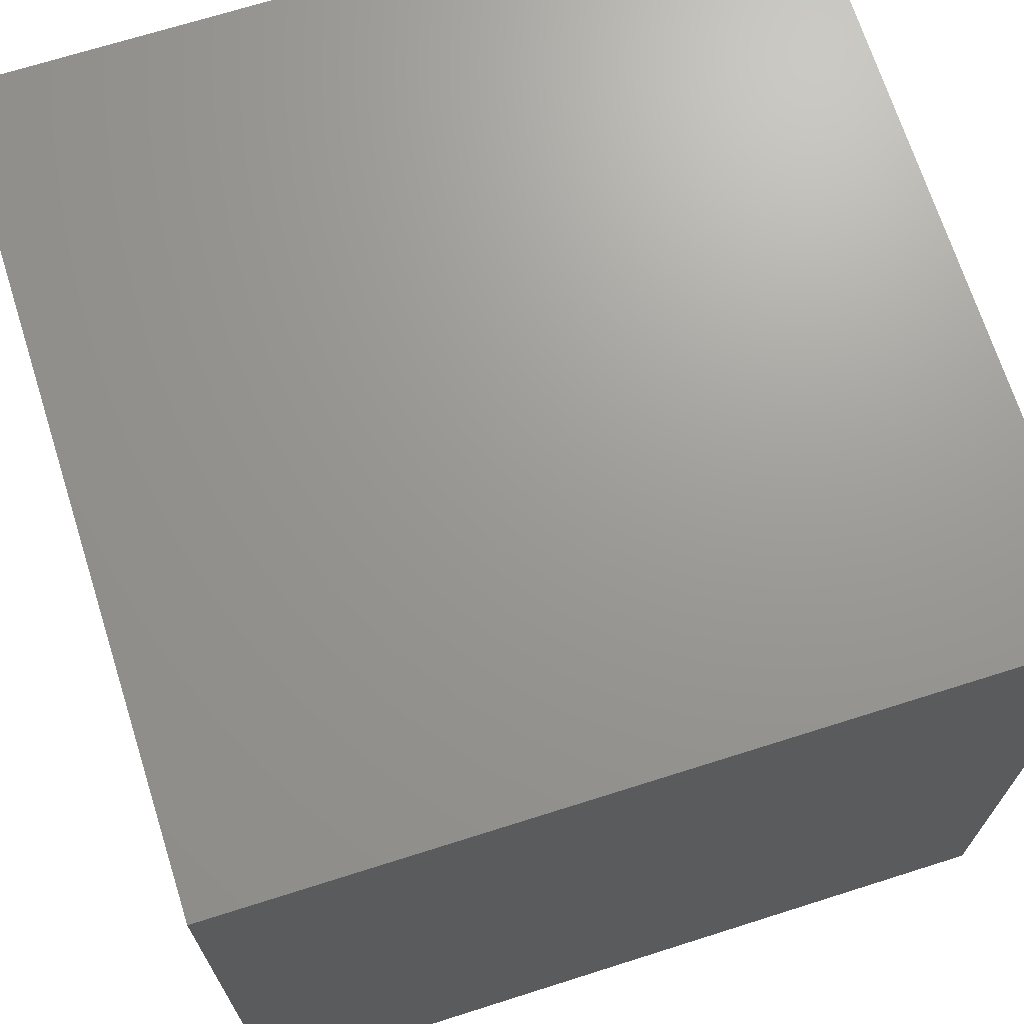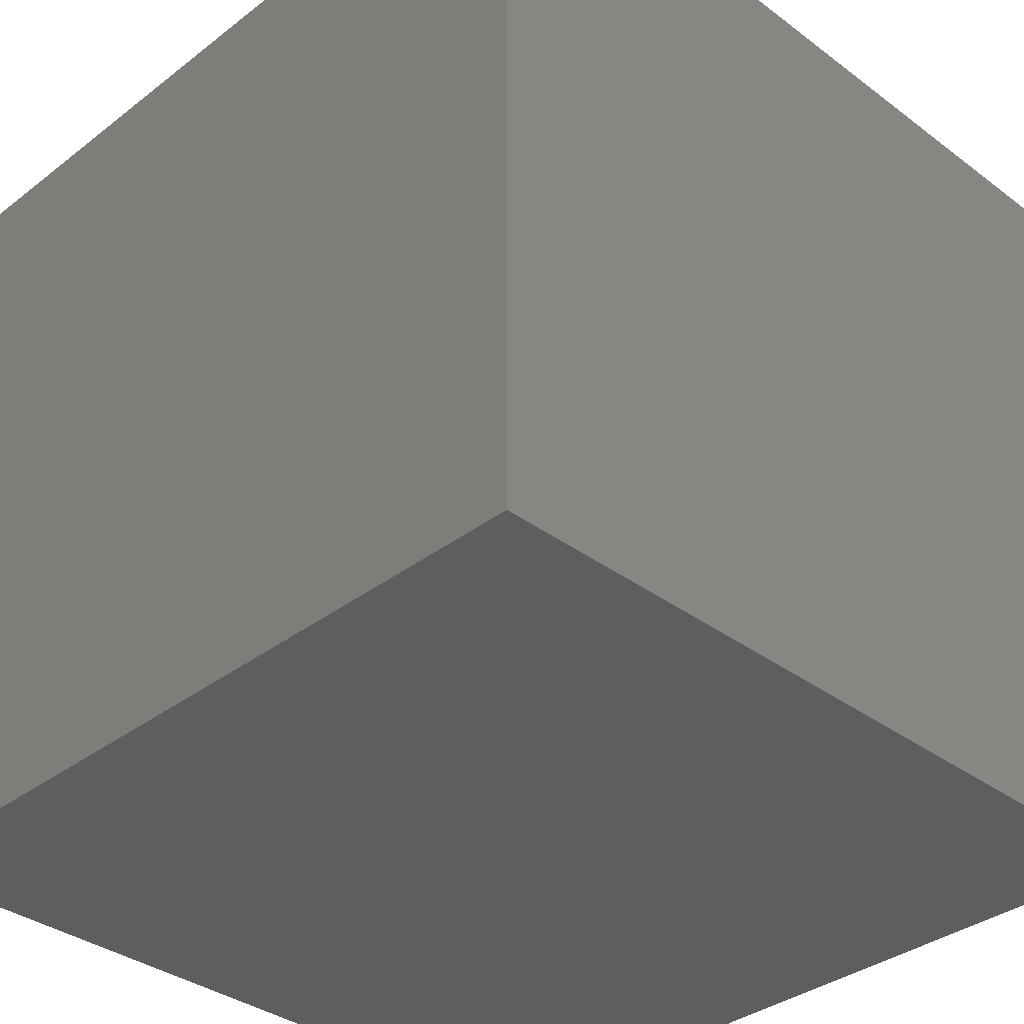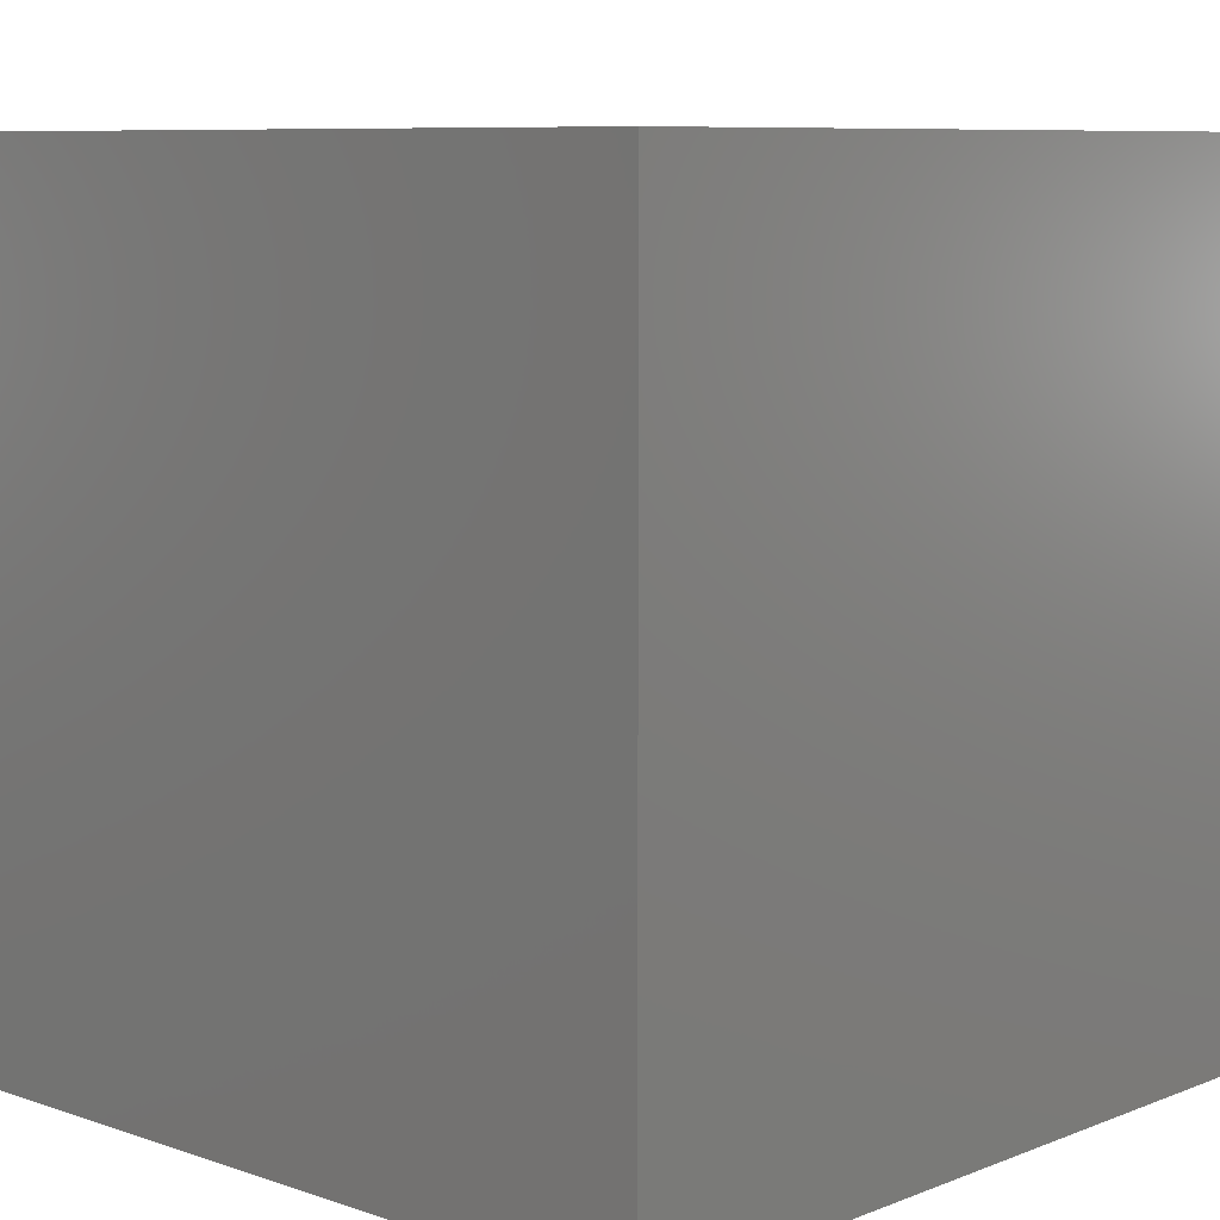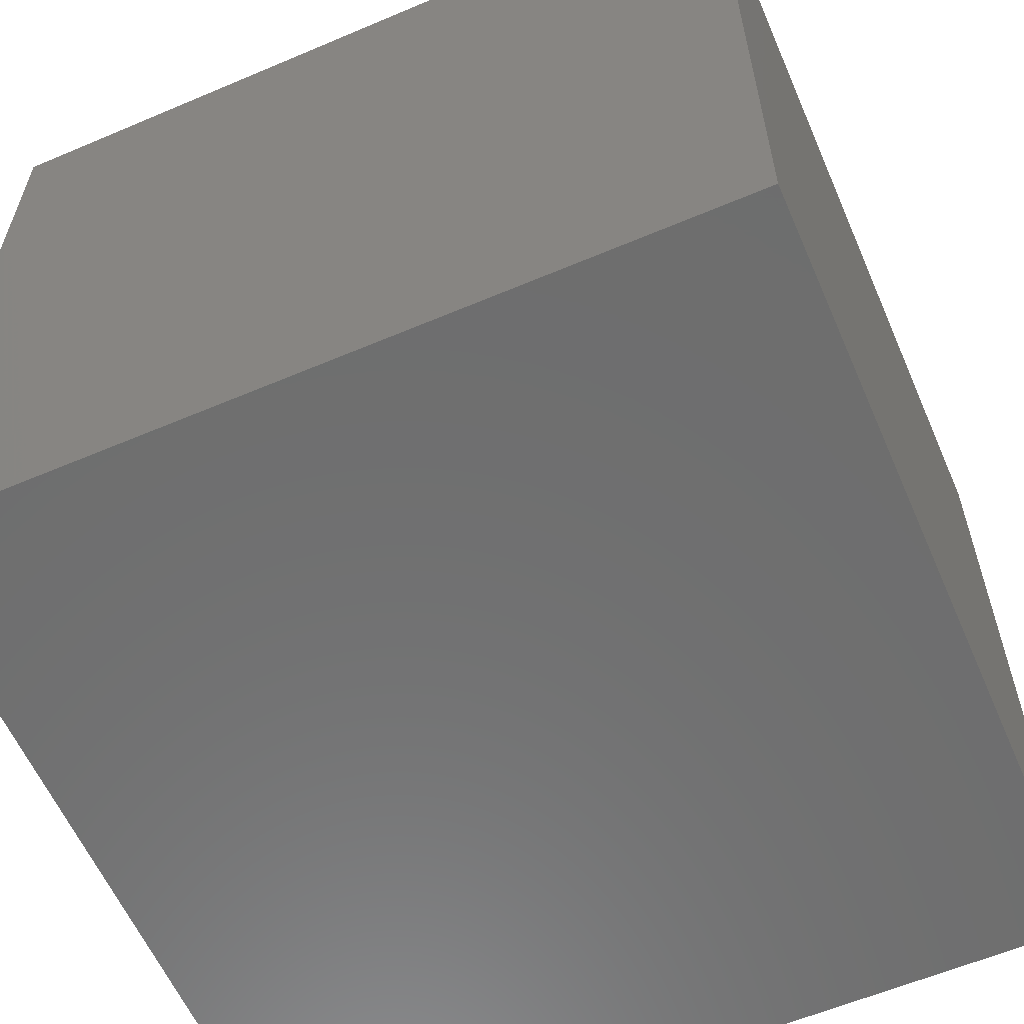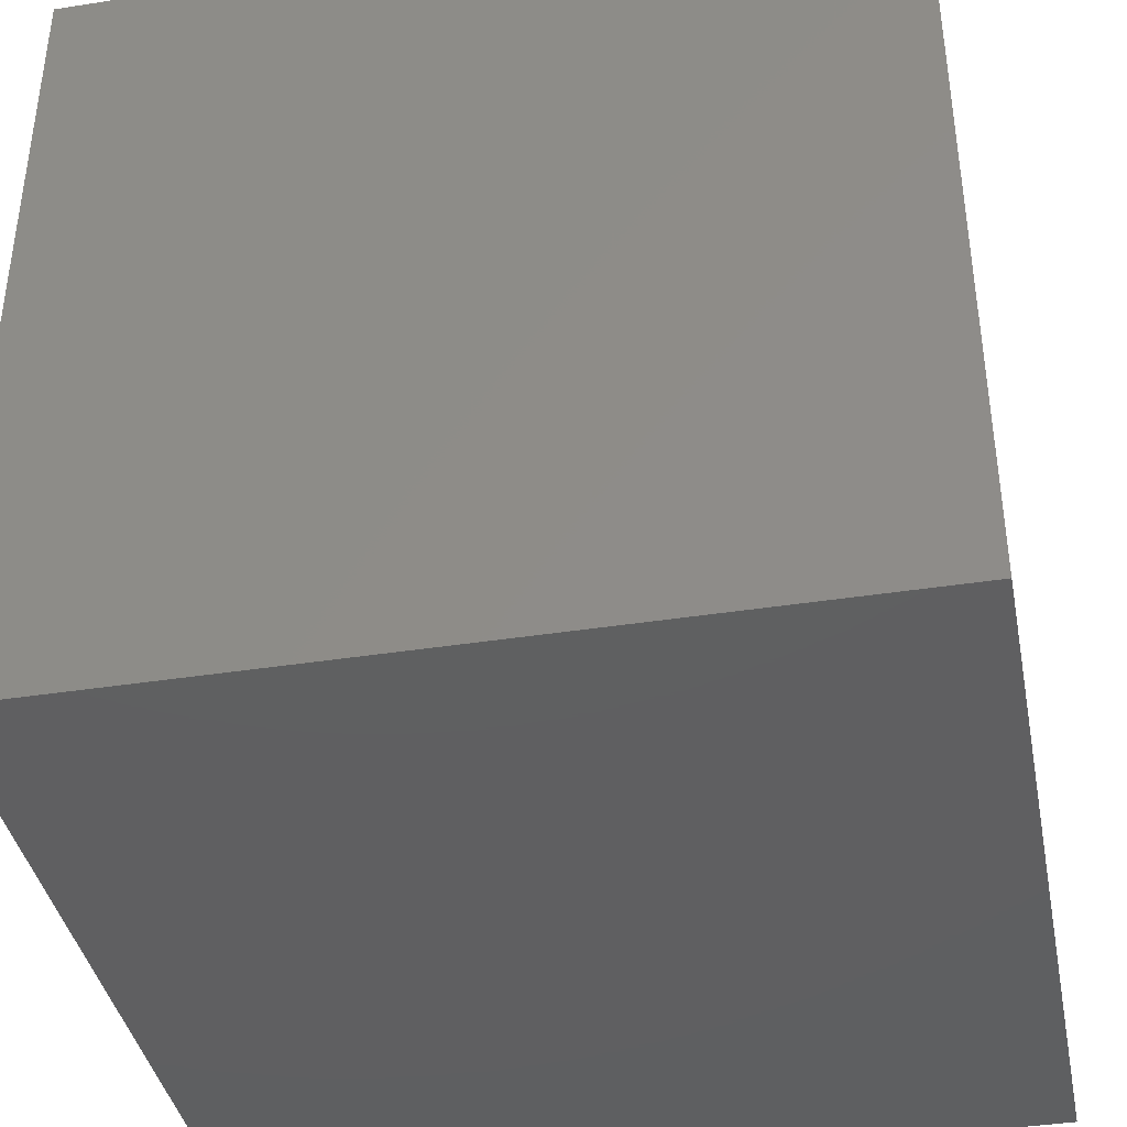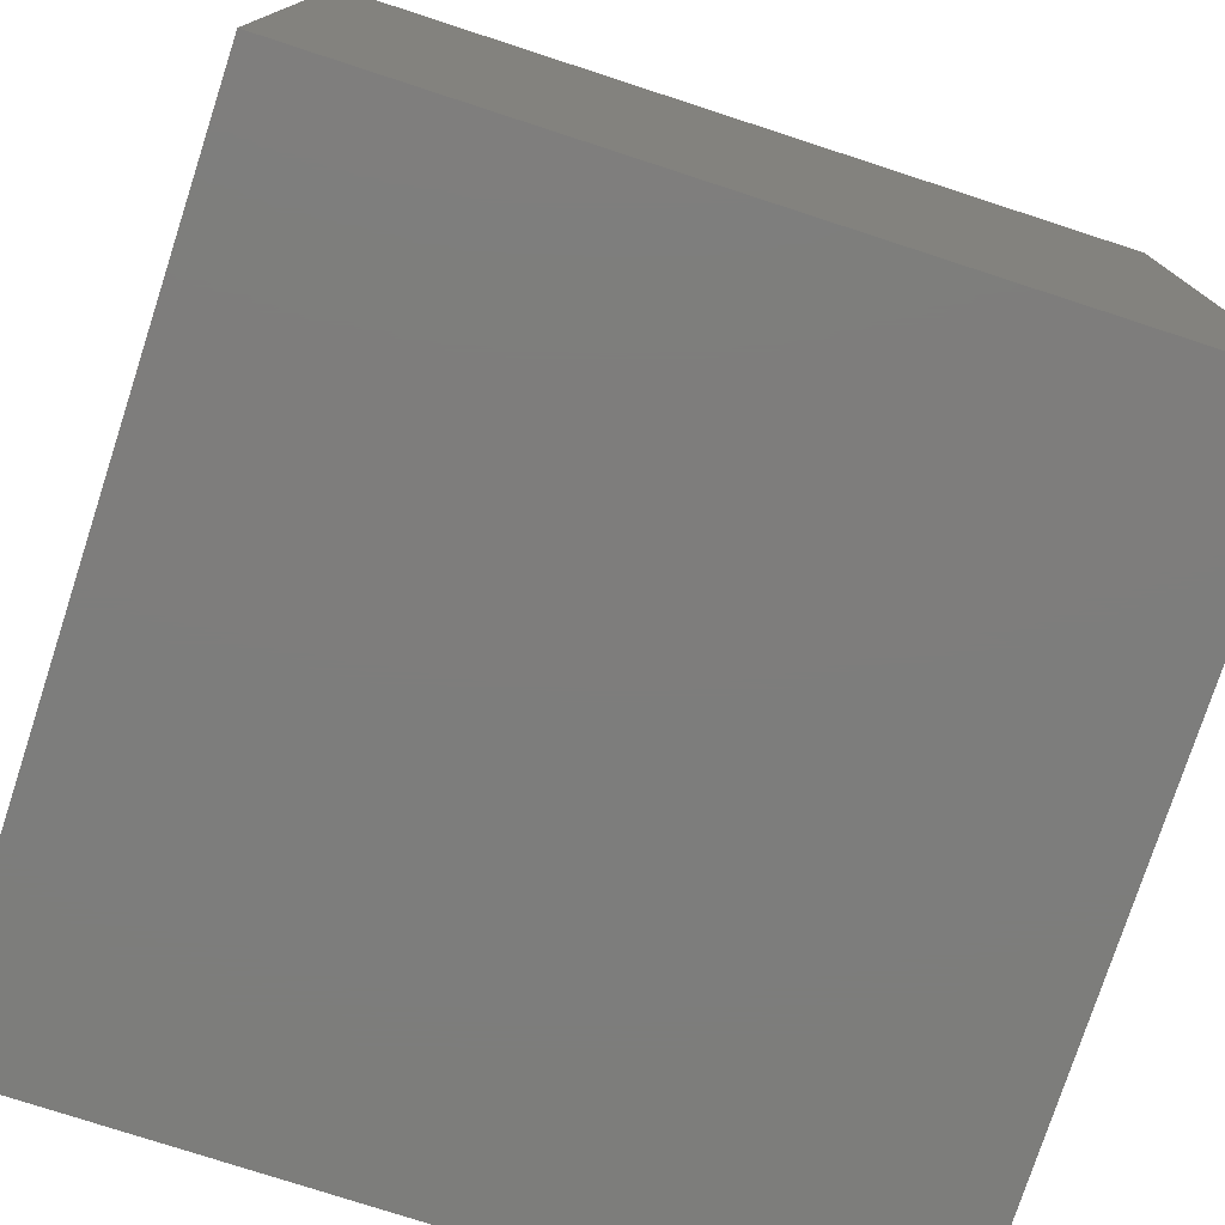
<metadata>
{"format":"stl","ext":"stl","renderer":"f3d","projection":"perspective","resolution":1024,"background":"white","views":[{"elev":69.6,"azim":-107.6,"up":"+Y"},{"elev":-35.4,"azim":45.4,"up":"+Z"},{"elev":8.2,"azim":133.1,"up":"+Z"},{"elev":-60.0,"azim":113.5,"up":"+Z"},{"elev":-39.5,"azim":11.0,"up":"+Y"},{"elev":-76.9,"azim":-18.0,"up":"+Z"}]}
</metadata>
<code>
# stl→obj: 8 verts, 12 faces
v 2 -3 -2
v 1 -3 -2
v 2 -4 -2
v 1 -4 -2
v 2 -4 -3
v 1 -4 -3
v 2 -3 -3
v 1 -3 -3
f 1 2 3
f 3 2 4
f 5 6 7
f 7 6 8
f 4 6 3
f 3 6 5
f 2 8 4
f 4 8 6
f 1 7 2
f 2 7 8
f 3 5 1
f 1 5 7

</code>
